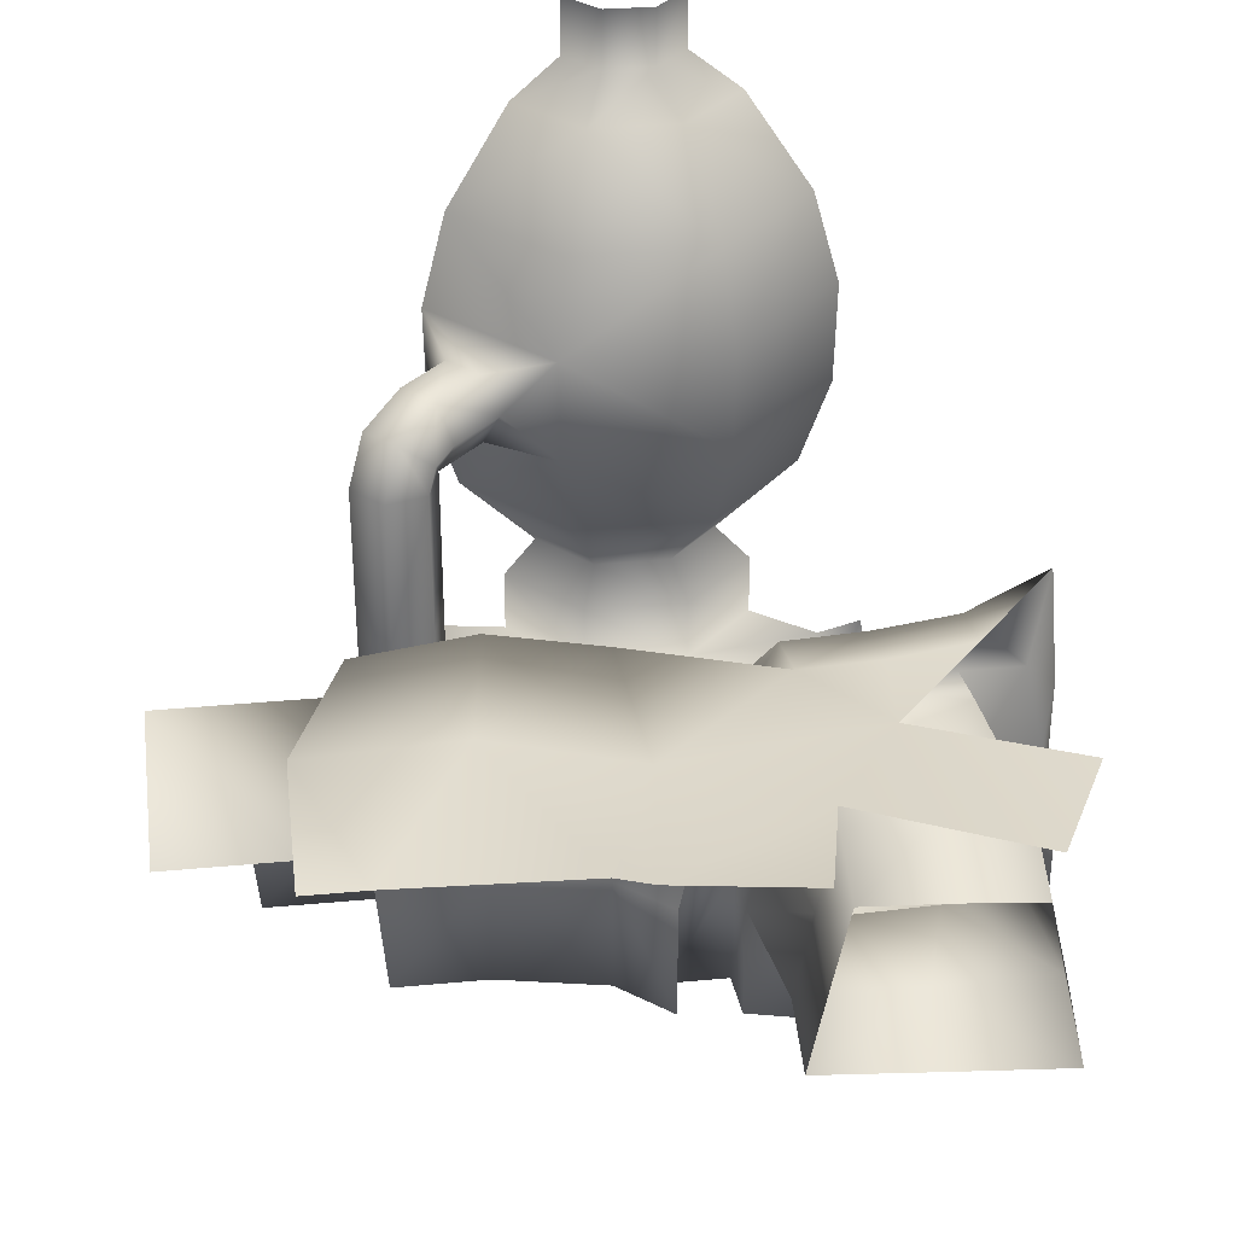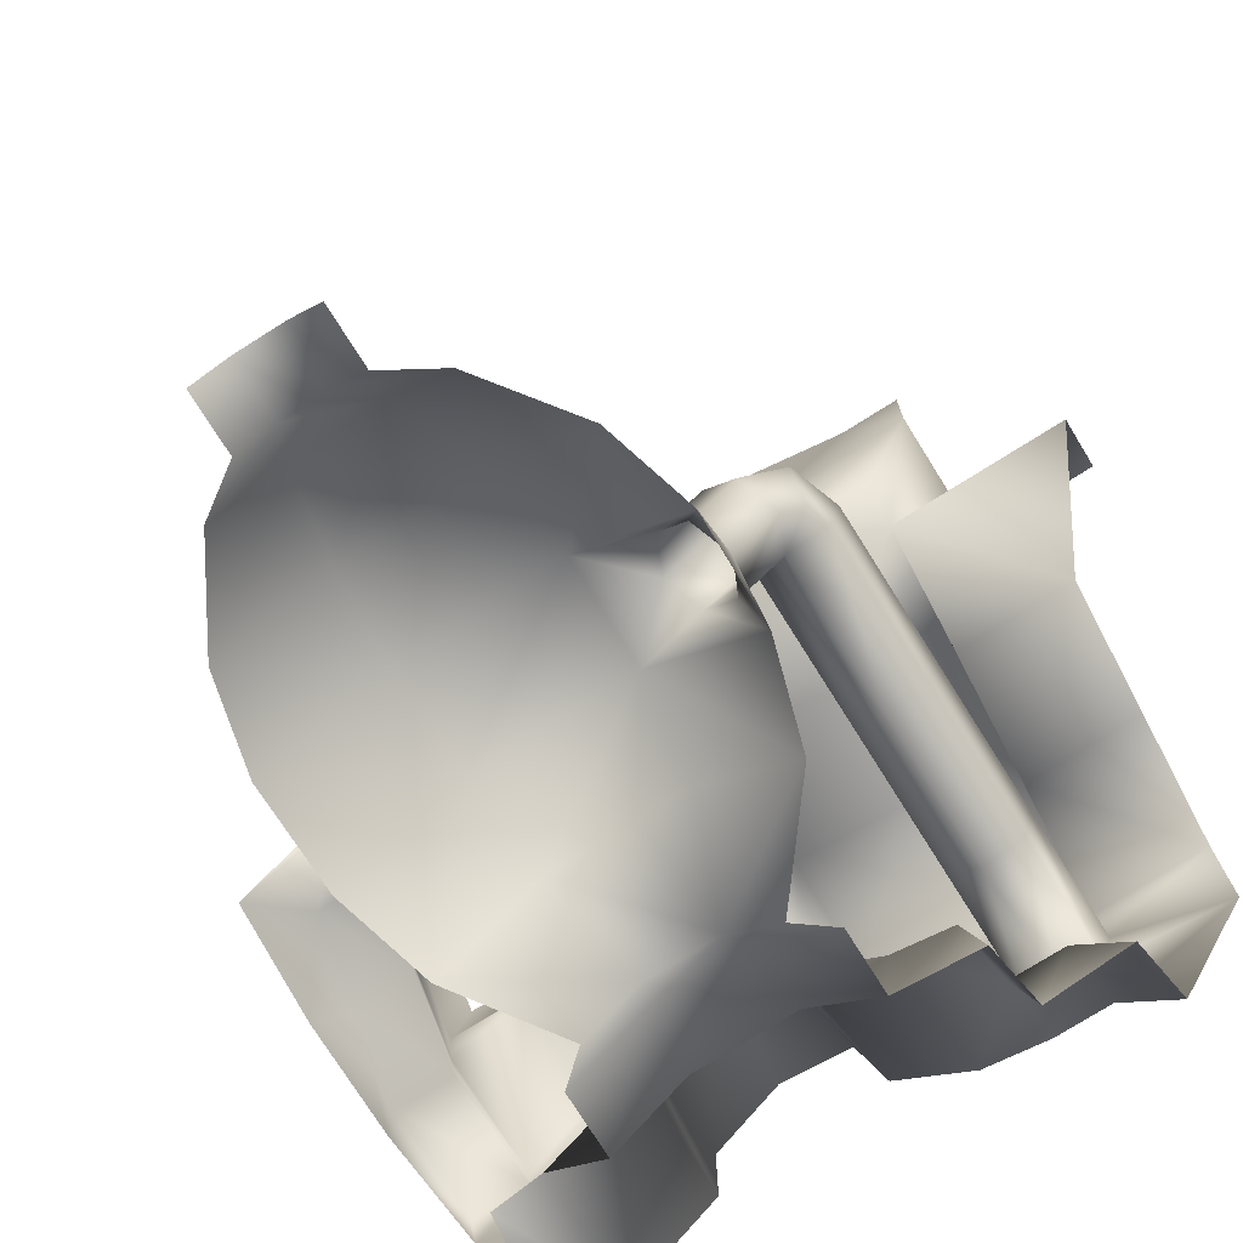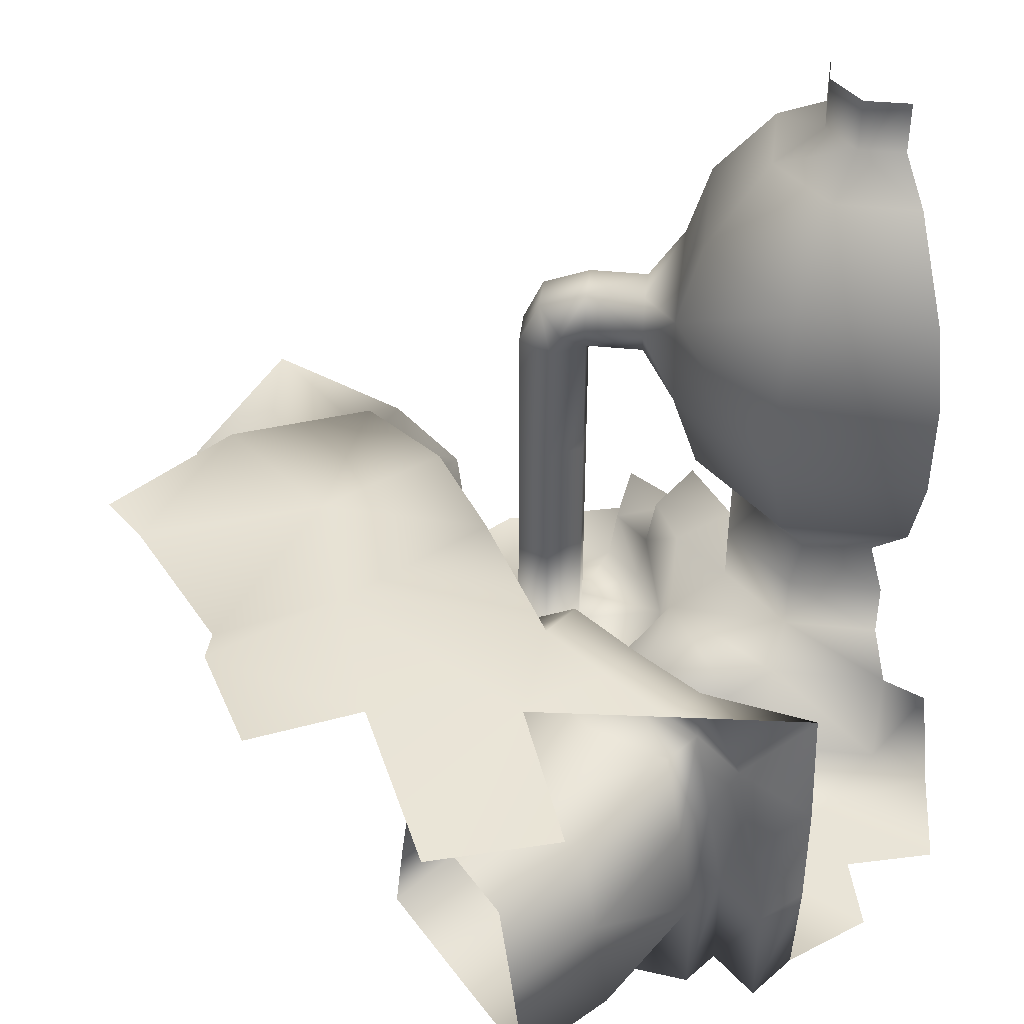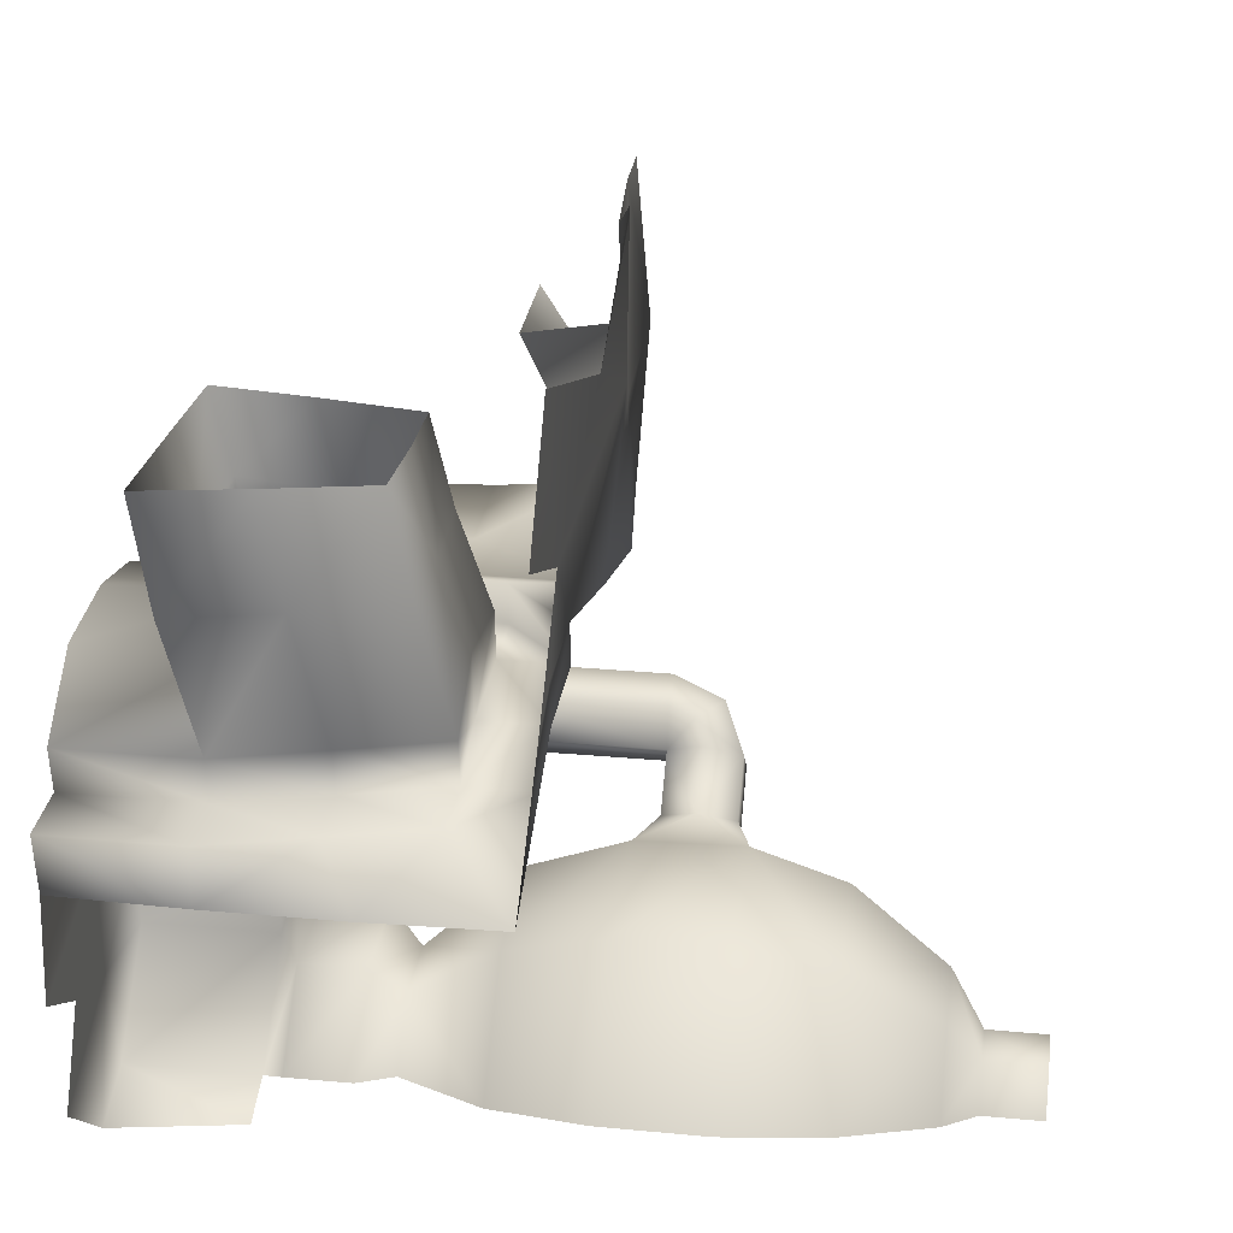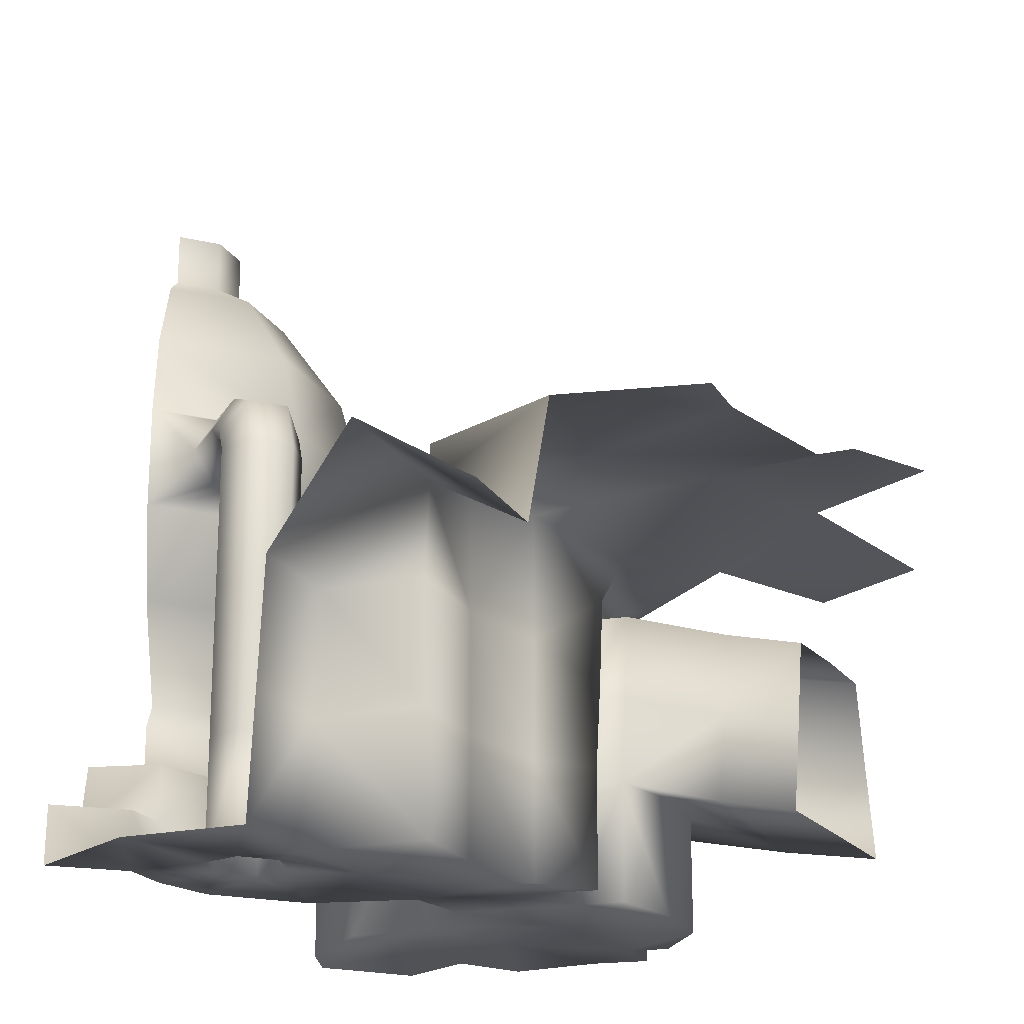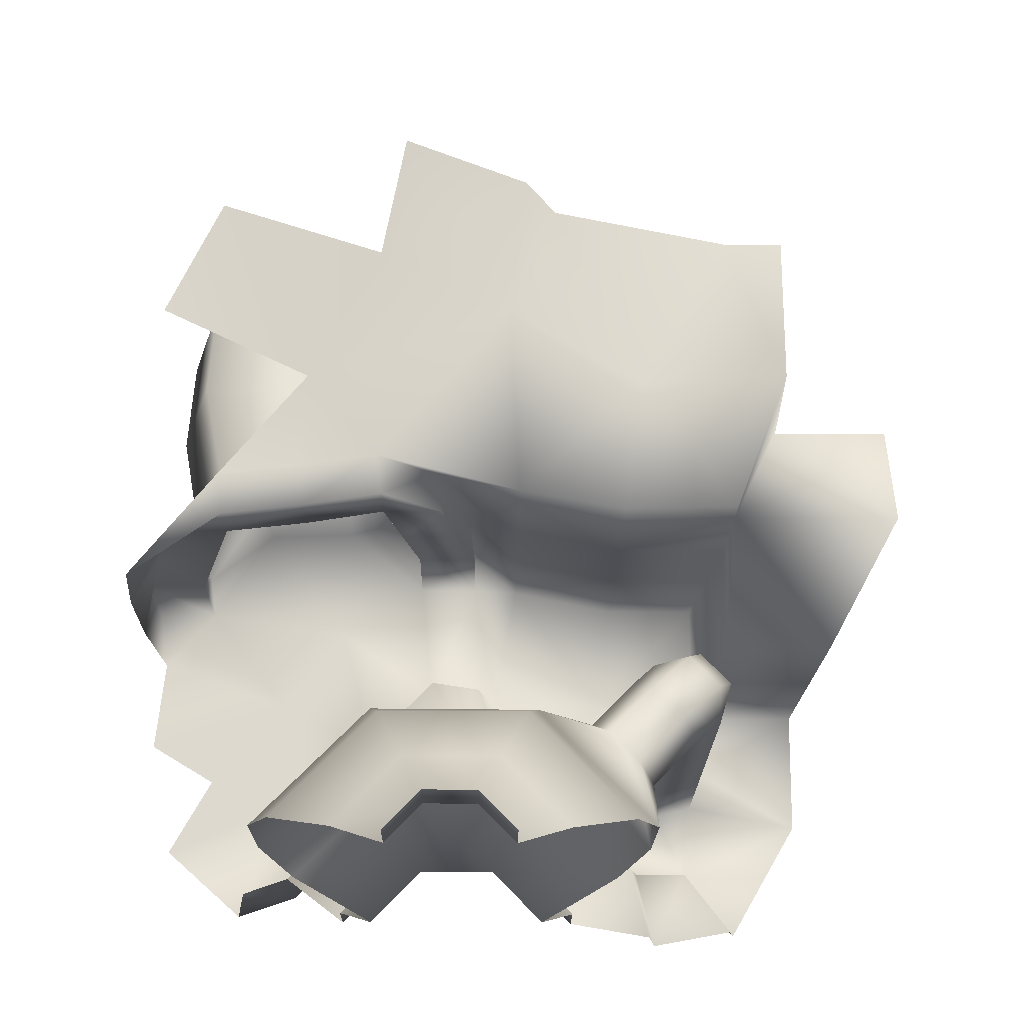
<metadata>
{"format":"obj","ext":"obj","renderer":"f3d","projection":"perspective","resolution":1024,"background":"white","views":[{"elev":34.9,"azim":-7.1,"up":"+Y"},{"elev":-75.9,"azim":-147.8,"up":"+Z"},{"elev":42.9,"azim":51.8,"up":"+Y"},{"elev":28.1,"azim":97.9,"up":"+Z"},{"elev":-20.7,"azim":-67.9,"up":"+Y"},{"elev":-18.0,"azim":179.4,"up":"+Z"}]}
</metadata>
<code>
o hurricos.053_hurricos.114_tex_72.052
v 5.743 1.963 -3.402
v 5.442 2.185 -3.314
v 5.504 1.963 -3.164
v 5.53 1.741 -3.104
v 5.803 1.741 -3.377
v 5.528 1.487 -3.11
v 5.798 1.487 -3.379
v 5.5 1.26 -3.178
v 5.731 1.26 -3.409
v 5.426 1.042 -3.356
v 5.551 1.042 -3.483
v 5.229 2.185 -3.314
v 5.167 1.963 -3.164
v 5.141 1.741 -3.106
v 5.143 1.487 -3.11
v 5.245 1.042 -3.356
v 4.928 1.963 -3.404
v 4.94 1.26 -3.409
v 5.171 1.26 -3.178
v 5.12 1.042 -3.483
v 5.393 2.264 -3.432
v 5.592 2.185 -3.465
v 5.474 2.264 -3.515
v 5.278 2.264 -3.434
v 5.079 2.185 -3.467
v 5.632 0.9681 -3.448
v 5.458 0.9681 -3.277
v 5.632 0.8154 -3.448
v 5.458 0.8154 -3.277
v 5.213 0.9681 -3.277
v 5.213 0.8154 -3.277
v 5.042 0.9681 -3.451
v 5.042 0.8154 -3.451
v 5.278 2.403 -3.434
v 5.197 2.264 -3.515
v 5.393 2.403 -3.432
v 5.474 2.403 -3.515
v 4.87 1.612 -3.254
v 4.868 1.741 -3.379
v 4.873 1.487 -3.381
v 4.979 1.699 -3.145
v 5.014 1.612 -3.11
v 4.979 1.528 -3.145
v 5.734 1.408 -2.398
v 5.542 1.417 -2.372
v 5.715 1.422 -2.164
v 5.935 1.417 -2.423
v 5.18 1.436 -2.472
v 5.393 1.269 -2.372
v 5.18 1.112 -2.472
v 5.352 1.042 -2.365
v 5.18 0.8154 -2.472
v 5.308 0.8154 -2.361
v 6.069 1.269 -2.527
v 5.921 1.269 -2.527
v 5.921 1.417 -2.527
v 5.525 1.269 -2.474
v 5.377 1.269 -2.474
v 5.525 1.417 -2.474
v 6.153 1.408 -2.685
v 6.12 1.042 -2.534
v 6.023 0.8154 -2.541
v 5.972 1.042 -2.534
v 6.178 1.112 -2.673
v 5.72 1.408 -2.502
v 5.72 1.26 -2.502
v 5.484 1.042 -2.469
v 5.336 1.042 -2.469
v 5.442 0.8154 -2.465
v 5.294 0.8154 -2.465
v 6.178 0.8154 -2.673
v 4.637 1.334 -2.509
v 4.637 1.426 -2.509
v 4.917 1.454 -2.525
v 4.917 1.112 -2.525
v 4.917 0.8154 -2.525
v 4.873 1.44 -2.189
v 5.088 1.45 -1.724
v 4.648 1.408 -1.794
v 5.204 1.482 -2.011
v 5.94 1.44 -1.703
v 6.083 1.431 -1.99
v 5.164 1.482 -1.655
v 5.532 1.477 -1.849
v 5.294 0.5191 -2.465
v 6.171 0.5191 -2.541
v 6.153 0.5191 -2.685
v 6.037 0.5191 -2.437
v 6.037 0.8154 -2.437
v 5.451 0.8154 -2.347
v 5.442 0.5191 -2.465
v 5.308 0.5191 -2.361
v 5.18 0.5191 -2.472
v 6.171 0.8154 -2.541
v 6.023 0.5191 -2.541
v 4.669 0.8154 -2.525
v 4.917 0.5191 -2.525
v 4.692 0.5191 -2.525
v 5.643 0.5191 -2.3
v 5.451 0.5191 -2.347
v 5.643 0.8154 -2.3
v 5.866 0.5191 -2.31
v 5.866 0.8154 -2.31
v 4.731 0.6672 -3.296
v 4.815 0.6672 -3.485
v 4.613 0.6672 -3.448
v 4.882 0.8154 -3.31
v 4.838 0.8154 -3.485
v 4.847 0.5191 -3.282
v 4.718 0.5191 -3.282
v 4.593 0.5191 -3.437
v 5 0.5191 -3.238
v 4.861 0.6672 -3.296
v 5.025 0.8154 -3.263
v 5.569 0.8154 -2.974
v 5.572 0.8154 -3.127
v 5.22 0.8154 -3.071
v 5.405 0.8154 -2.807
v 5.78 0.8154 -3.335
v 5.18 0.5191 -3.057
v 5.282 0.8154 -2.826
v 5.572 0.5191 -2.93
v 5.414 0.5191 -2.768
v 5.572 0.5191 -3.127
v 5.241 0.5191 -2.798
v 5.78 0.5191 -3.335
v 5.893 0.8154 -3.374
v 5.495 1.042 -2.351
v 5.537 1.269 -2.358
v 5.935 1.269 -2.421
v 5.731 1.26 -2.347
v 5.986 1.042 -2.43
v 6.095 0.7598 -2.12
v 5.511 0.7598 -2.115
v 5.509 0.7182 -1.928
v 5.808 0.7598 -2.118
v 6.078 0.7182 -1.879
v 6.044 0.9866 -2.12
v 6.03 0.9403 -1.884
v 5.548 0.9403 -1.923
v 5.553 0.9866 -2.115
v 5.993 1.209 -2.12
v 5.979 1.163 -1.886
v 5.794 1.213 -2.118
v 5.595 1.209 -2.115
v 5.59 1.163 -1.921
v 5.785 1.167 -1.902
v 4.421 0.5191 -3.141
v 4.704 0.5191 -3.085
v 4.676 0.5191 -2.988
v 4.421 0.5191 -2.833
v 4.801 0.5191 -3.11
v 4.692 0.5191 -2.833
v 4.873 0.5191 -3.039
v 4.845 0.5191 -2.942
v 4.949 0.5191 -2.798
v 4.748 0.5191 -2.916
v 5.662 0.5191 -2.594
v 5.828 0.5191 -2.803
v 6.18 0.5191 -2.916
v 6.016 0.5191 -3.016
v 5.828 0.5191 -3.08
v 6.127 0.5191 -3.21
v 5.93 0.5191 -3.386
v 4.507 1.44 -2.166
v 4.507 1.149 -2.217
v 4.225 1.334 -2.509
v 4.22 1.149 -2.217
v 4.507 1.408 -1.794
v 4.676 0.8154 -2.988
v 4.704 0.8154 -3.085
v 4.748 0.8154 -2.916
v 4.845 0.8154 -2.942
v 4.873 0.8154 -3.039
v 4.801 0.8154 -3.11
v 4.907 1.699 -3.217
v 4.907 1.528 -3.217
v 4.863 1.588 -2.96
v 4.873 1.528 -3.039
v 4.907 1.612 -3.004
v 4.845 1.528 -2.942
v 4.72 1.588 -3.104
v 4.801 1.528 -3.11
v 4.704 1.528 -3.085
v 4.766 1.612 -3.147
v 4.873 1.699 -3.039
v 4.785 1.649 -2.953
v 4.676 1.528 -2.988
v 4.713 1.649 -3.025
v 4.801 1.699 -3.11
v 4.801 1.172 -3.11
v 4.704 1.172 -3.085
v 4.873 1.172 -3.039
v 4.845 1.172 -2.942
v 4.748 1.172 -2.916
v 4.748 1.528 -2.916
v 4.676 1.172 -2.988
v 4.669 0.8154 -2.807
v 4.398 0.8154 -2.807
v 4.646 1.112 -2.782
v 4.646 1.112 -2.525
v 4.375 1.112 -2.782
v 5.197 2.403 -3.515
v 5.47 1.524 -1.558
v 5.798 0.7182 -1.902
v 6.18 1.408 -2.916
f 1 2 3
f 1 4 5
f 5 6 7
f 7 8 9
f 9 10 11
f 3 12 13
f 3 14 4
f 6 14 15
f 15 8 6
f 8 16 10
f 12 17 13
f 17 14 13
f 15 18 19
f 16 18 20
f 21 22 23
f 21 12 2
f 24 25 12
f 26 10 27
f 28 27 29
f 27 16 30
f 29 30 31
f 32 16 20
f 31 32 33
f 34 35 24
f 36 24 21
f 37 21 23
f 38 39 40
f 14 41 42
f 15 14 42
f 42 43 15
f 44 45 46
f 46 47 44
f 48 45 49
f 50 49 51
f 52 51 53
f 54 55 56
f 57 58 59
f 47 60 56
f 61 62 63
f 54 63 55
f 64 54 60
f 65 55 66
f 56 44 47
f 65 57 59
f 65 45 44
f 59 49 45
f 58 67 68
f 58 51 49
f 68 69 70
f 68 53 51
f 60 54 56
f 71 61 64
f 72 73 74
f 75 48 50
f 75 72 74
f 75 52 76
f 48 74 77
f 78 77 79
f 80 48 77
f 80 46 45
f 46 81 82
f 83 84 80
f 83 80 78
f 69 85 70
f 86 71 87
f 62 88 89
f 90 91 69
f 70 92 53
f 52 92 93
f 94 95 62
f 96 75 76
f 76 93 97
f 98 76 97
f 90 99 100
f 101 102 99
f 103 88 102
f 104 105 106
f 105 107 108
f 109 104 110
f 110 106 111
f 112 113 109
f 107 33 108
f 114 31 33
f 115 116 117
f 29 117 116
f 117 118 115
f 119 29 116
f 120 121 117
f 120 114 112
f 113 114 107
f 122 118 123
f 124 115 122
f 123 121 125
f 126 127 119
f 126 116 124
f 69 128 90
f 67 129 128
f 66 129 57
f 66 130 131
f 63 89 132
f 55 132 130
f 103 133 89
f 134 101 90
f 135 136 134
f 103 101 136
f 136 137 133
f 138 89 133
f 133 139 138
f 134 140 135
f 90 141 134
f 142 132 138
f 143 138 139
f 144 130 142
f 143 144 142
f 145 131 144
f 146 144 147
f 128 145 141
f 141 146 140
f 110 148 149
f 150 148 151
f 152 110 149
f 153 150 151
f 152 112 109
f 120 154 155
f 112 154 120
f 120 156 125
f 156 157 153
f 98 156 153
f 85 125 93
f 93 156 97
f 85 123 125
f 123 91 158
f 93 92 85
f 95 86 87
f 99 102 158
f 91 99 158
f 102 95 158
f 95 159 158
f 159 160 161
f 122 158 159
f 161 162 159
f 163 162 161
f 126 162 164
f 162 122 159
f 165 72 166
f 165 73 72
f 166 167 168
f 73 77 74
f 79 165 169
f 149 170 171
f 170 157 172
f 157 173 172
f 155 174 173
f 154 175 174
f 152 171 175
f 39 38 176
f 40 177 38
f 43 40 15
f 41 39 176
f 178 179 180
f 178 181 179
f 182 183 184
f 185 183 182
f 178 186 187
f 187 181 178
f 188 187 189
f 190 187 186
f 182 190 185
f 184 189 182
f 185 177 183
f 183 43 179
f 179 42 180
f 186 42 41
f 186 176 190
f 185 176 38
f 191 184 183
f 175 192 191
f 193 183 179
f 174 191 193
f 194 179 181
f 173 193 194
f 195 181 196
f 172 194 195
f 197 196 188
f 170 195 197
f 192 188 184
f 171 197 192
f 151 198 153
f 98 198 96
f 199 200 198
f 96 200 201
f 201 200 72
f 202 72 200
f 1 22 2
f 1 3 4
f 5 4 6
f 7 6 8
f 9 8 10
f 3 2 12
f 3 13 14
f 6 4 14
f 15 19 8
f 8 19 16
f 12 25 17
f 17 39 14
f 15 40 18
f 16 19 18
f 21 2 22
f 21 24 12
f 24 35 25
f 26 11 10
f 28 26 27
f 27 10 16
f 29 27 30
f 32 30 16
f 31 30 32
f 34 203 35
f 36 34 24
f 37 36 21
f 50 48 49
f 52 50 51
f 61 94 62
f 54 61 63
f 64 61 54
f 65 56 55
f 56 65 44
f 65 66 57
f 65 59 45
f 59 58 49
f 58 57 67
f 58 68 51
f 68 67 69
f 68 70 53
f 71 94 61
f 75 74 48
f 75 201 72
f 75 50 52
f 78 80 77
f 80 45 48
f 80 84 46
f 46 84 81
f 83 204 84
f 69 91 85
f 86 94 71
f 62 95 88
f 90 100 91
f 70 85 92
f 52 53 92
f 94 86 95
f 96 201 75
f 76 52 93
f 98 96 76
f 90 101 99
f 101 103 102
f 103 89 88
f 104 113 105
f 105 113 107
f 109 113 104
f 110 104 106
f 107 114 33
f 114 117 31
f 29 31 117
f 117 121 118
f 119 28 29
f 120 125 121
f 120 117 114
f 113 112 114
f 122 115 118
f 124 116 115
f 123 118 121
f 126 164 127
f 126 119 116
f 69 67 128
f 67 57 129
f 66 131 129
f 66 55 130
f 63 62 89
f 55 63 132
f 103 136 133
f 134 136 101
f 135 205 136
f 136 205 137
f 138 132 89
f 133 137 139
f 134 141 140
f 90 128 141
f 142 130 132
f 143 142 138
f 144 131 130
f 143 147 144
f 145 129 131
f 146 145 144
f 128 129 145
f 141 145 146
f 110 111 148
f 150 149 148
f 152 109 110
f 153 157 150
f 112 152 154
f 120 155 156
f 156 155 157
f 98 97 156
f 93 125 156
f 85 91 123
f 91 100 99
f 102 88 95
f 95 87 159
f 159 87 160
f 122 123 158
f 163 164 162
f 126 124 162
f 162 124 122
f 166 72 167
f 73 165 77
f 79 77 165
f 149 150 170
f 170 150 157
f 157 155 173
f 155 154 174
f 154 152 175
f 152 149 171
f 43 177 40
f 41 14 39
f 178 180 186
f 187 196 181
f 188 196 187
f 190 189 187
f 182 189 190
f 184 188 189
f 185 38 177
f 183 177 43
f 179 43 42
f 186 180 42
f 186 41 176
f 185 190 176
f 191 192 184
f 175 171 192
f 193 191 183
f 174 175 191
f 194 193 179
f 173 174 193
f 195 194 181
f 172 173 194
f 197 195 196
f 170 172 195
f 192 197 188
f 171 170 197
f 151 199 198
f 98 153 198
f 199 202 200
f 96 198 200
f 202 167 72
l 60 206

</code>
